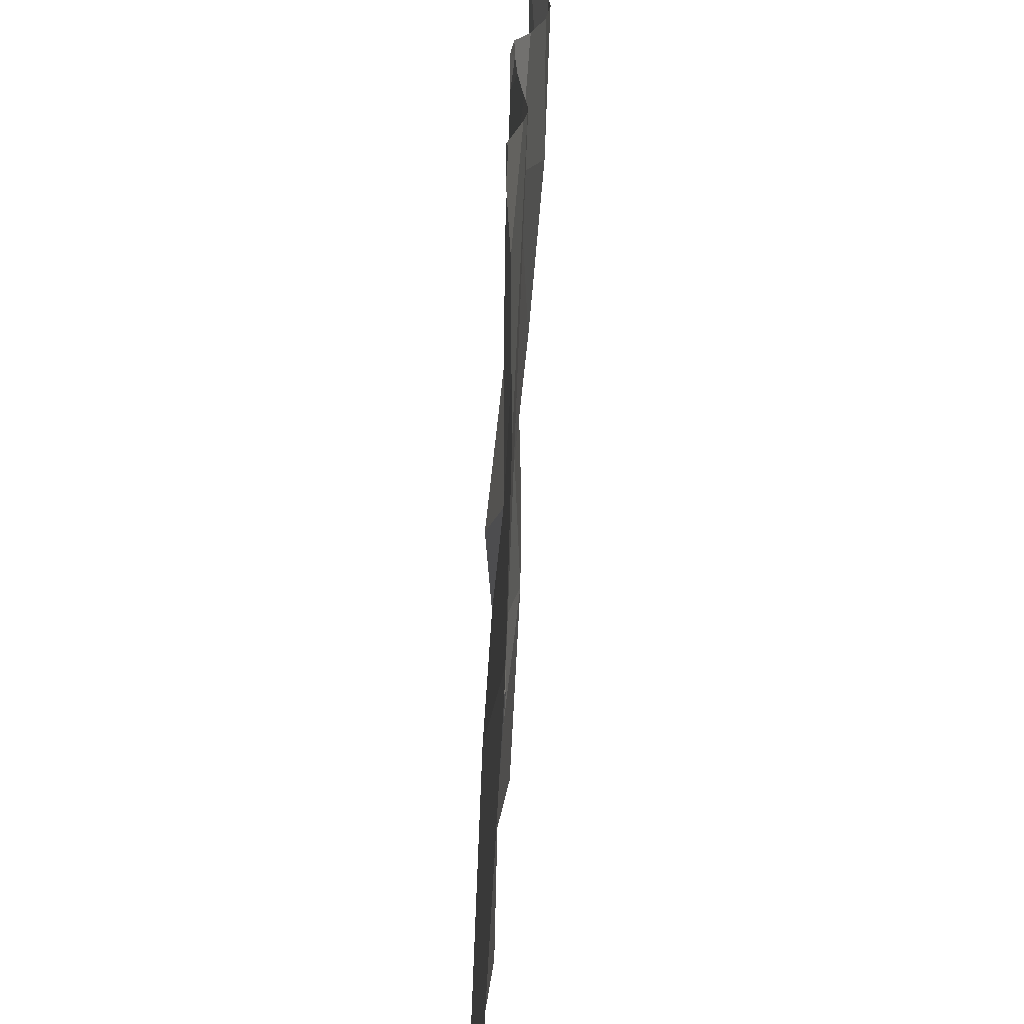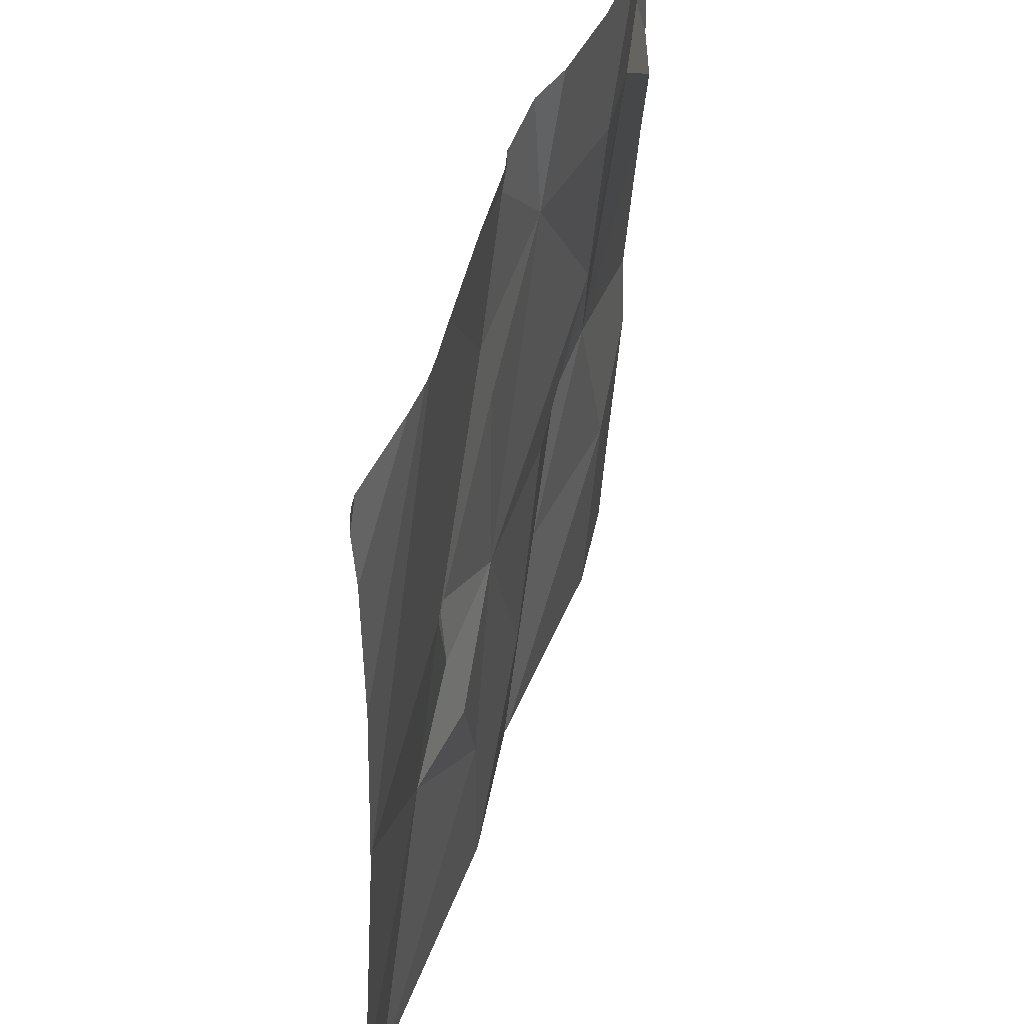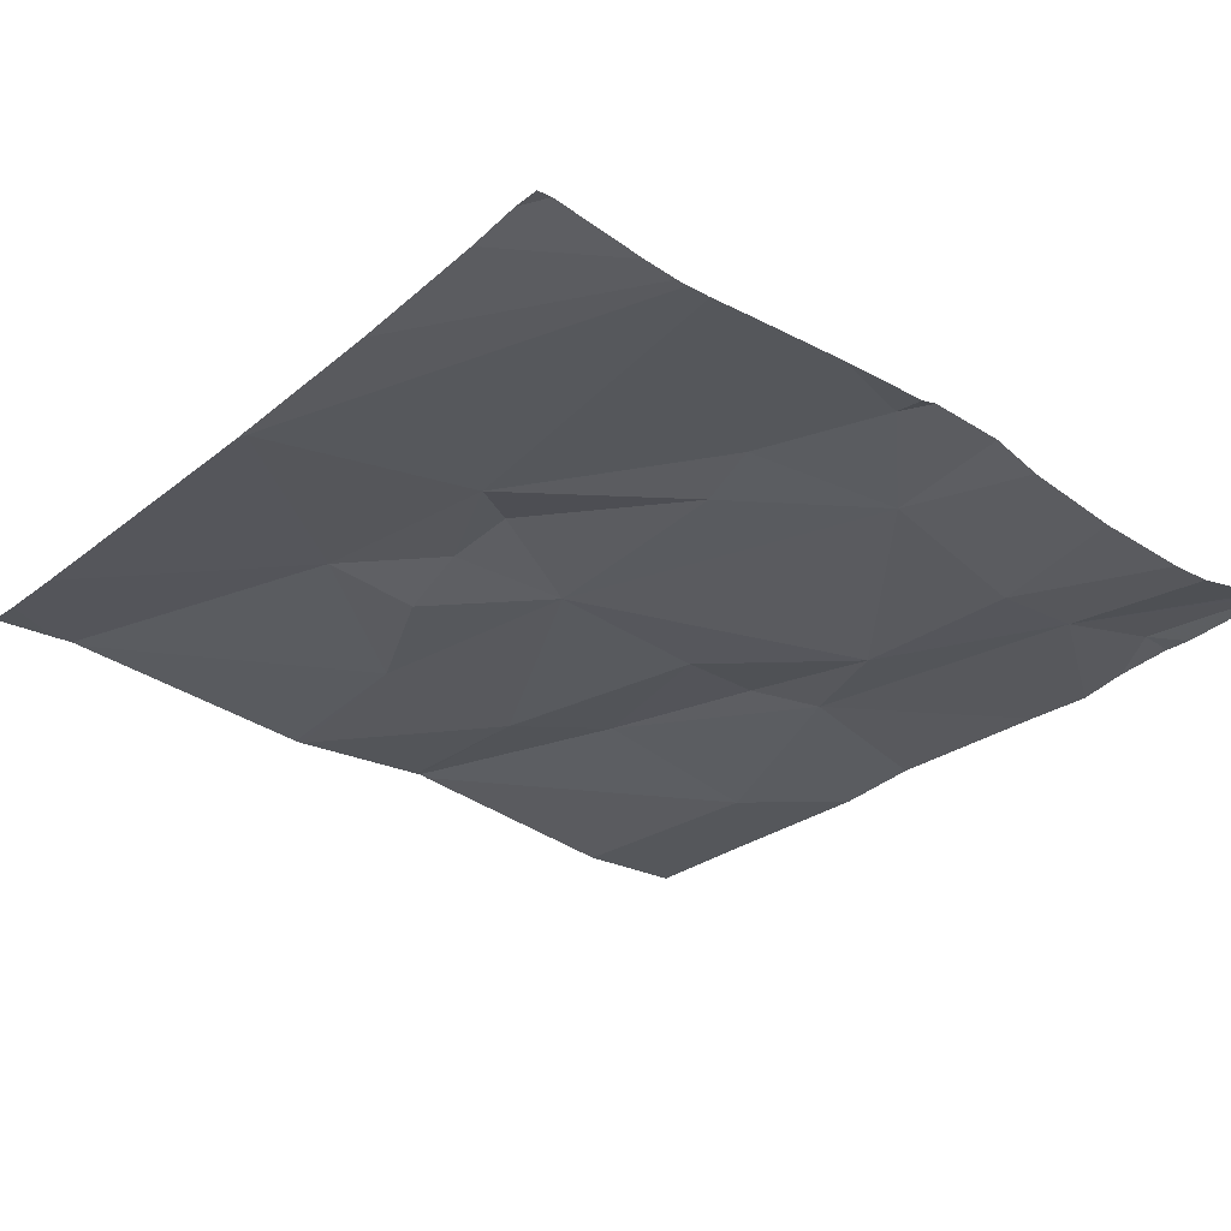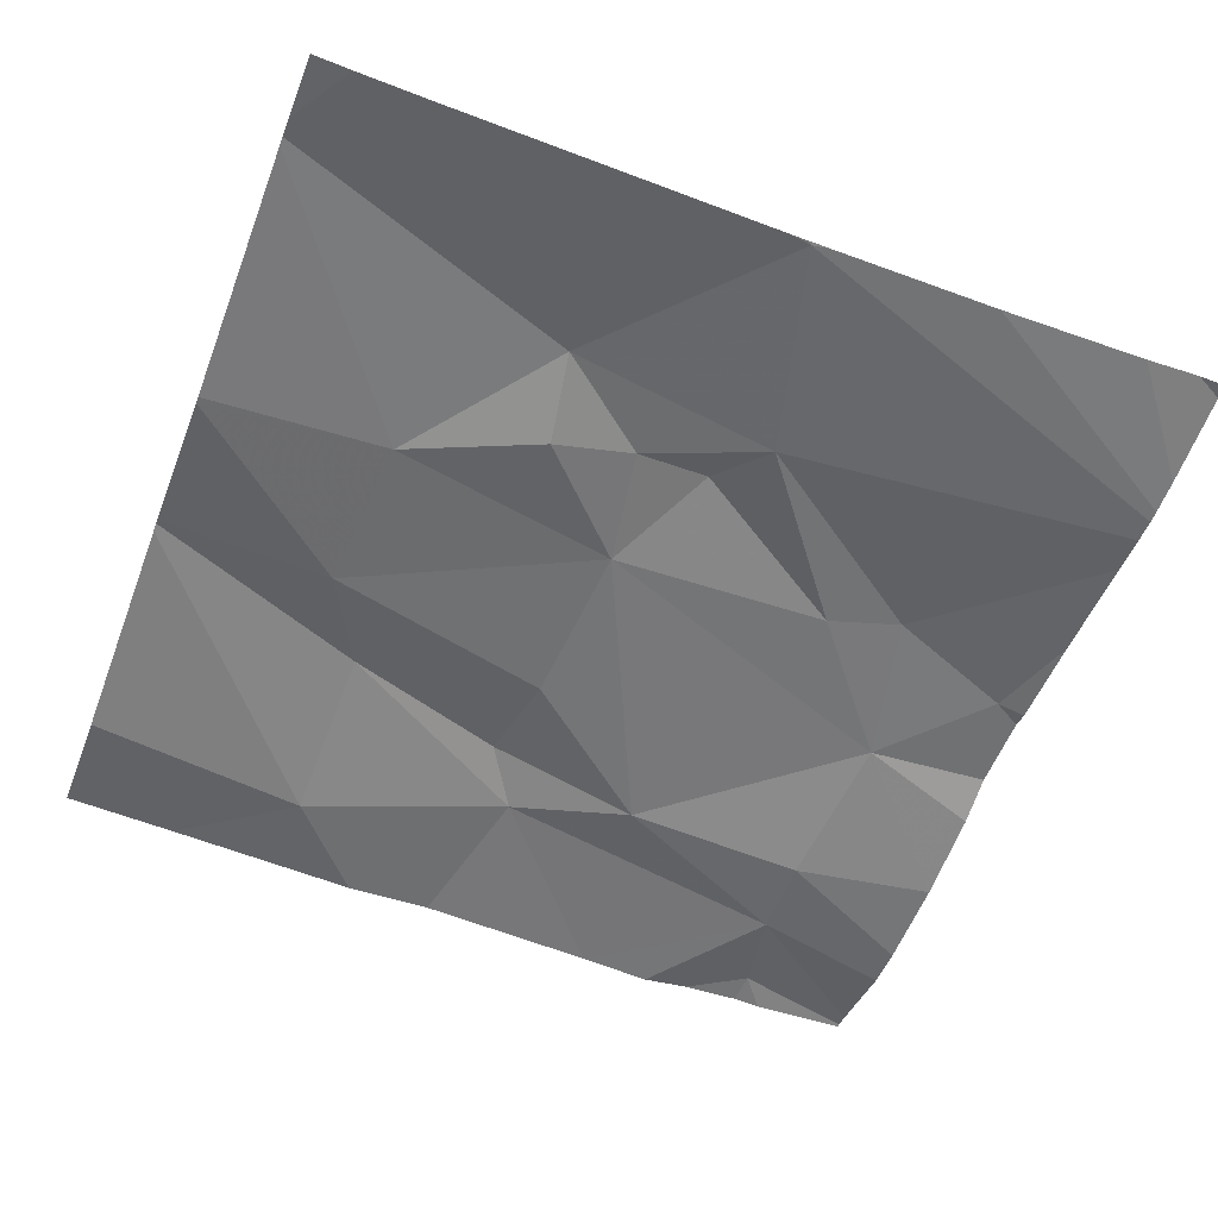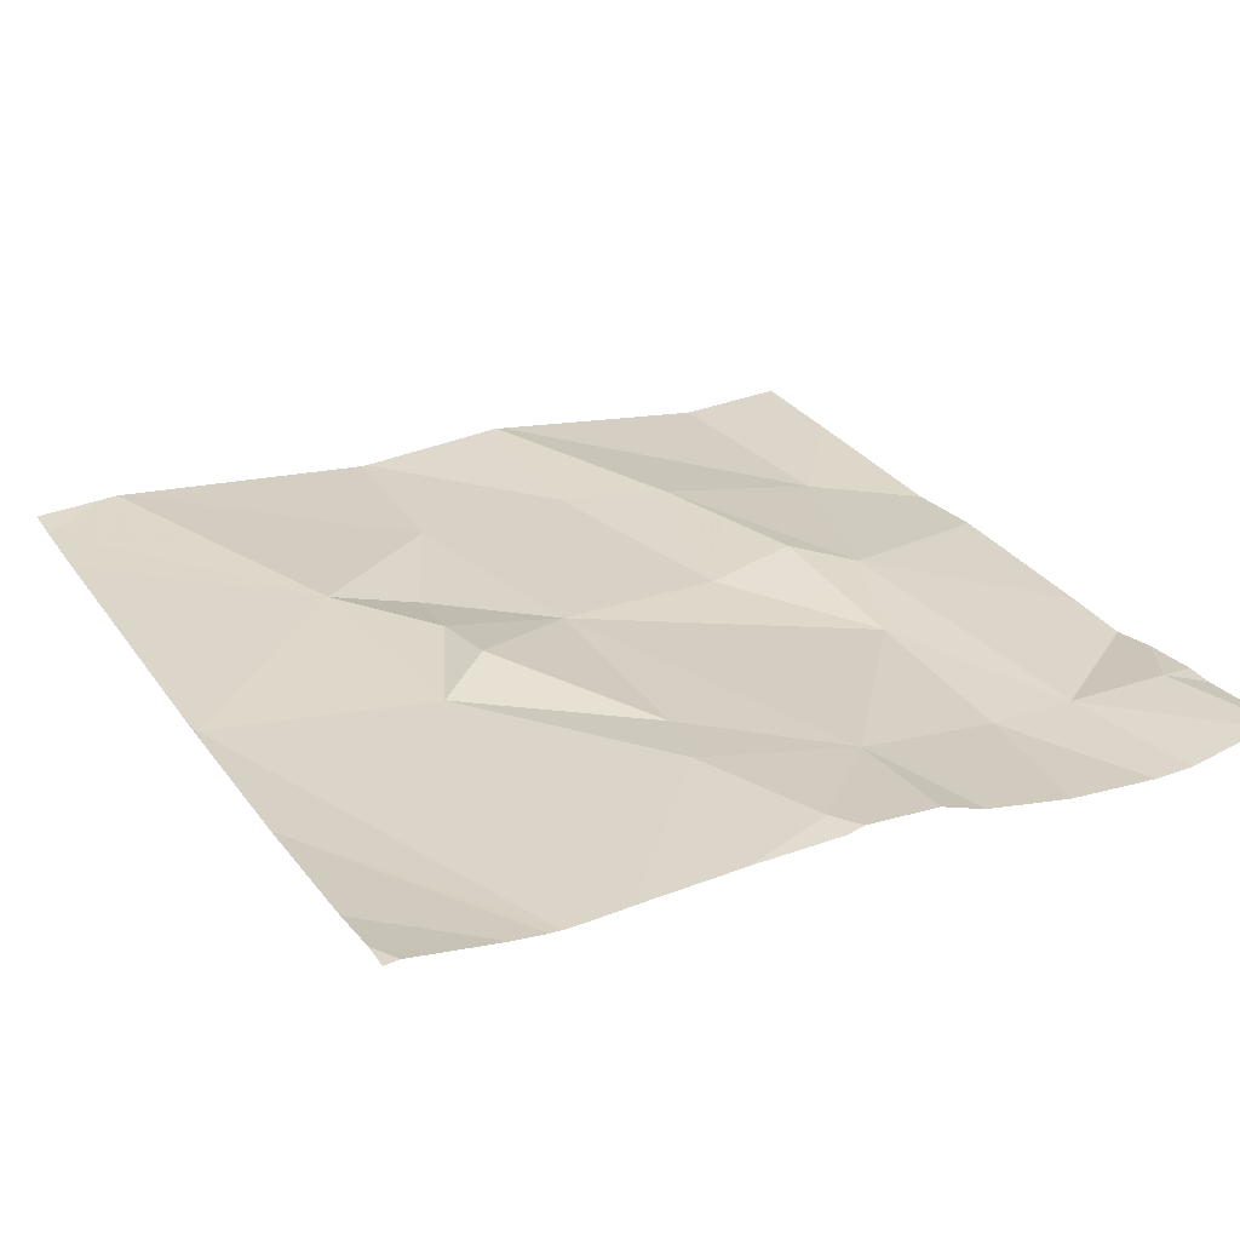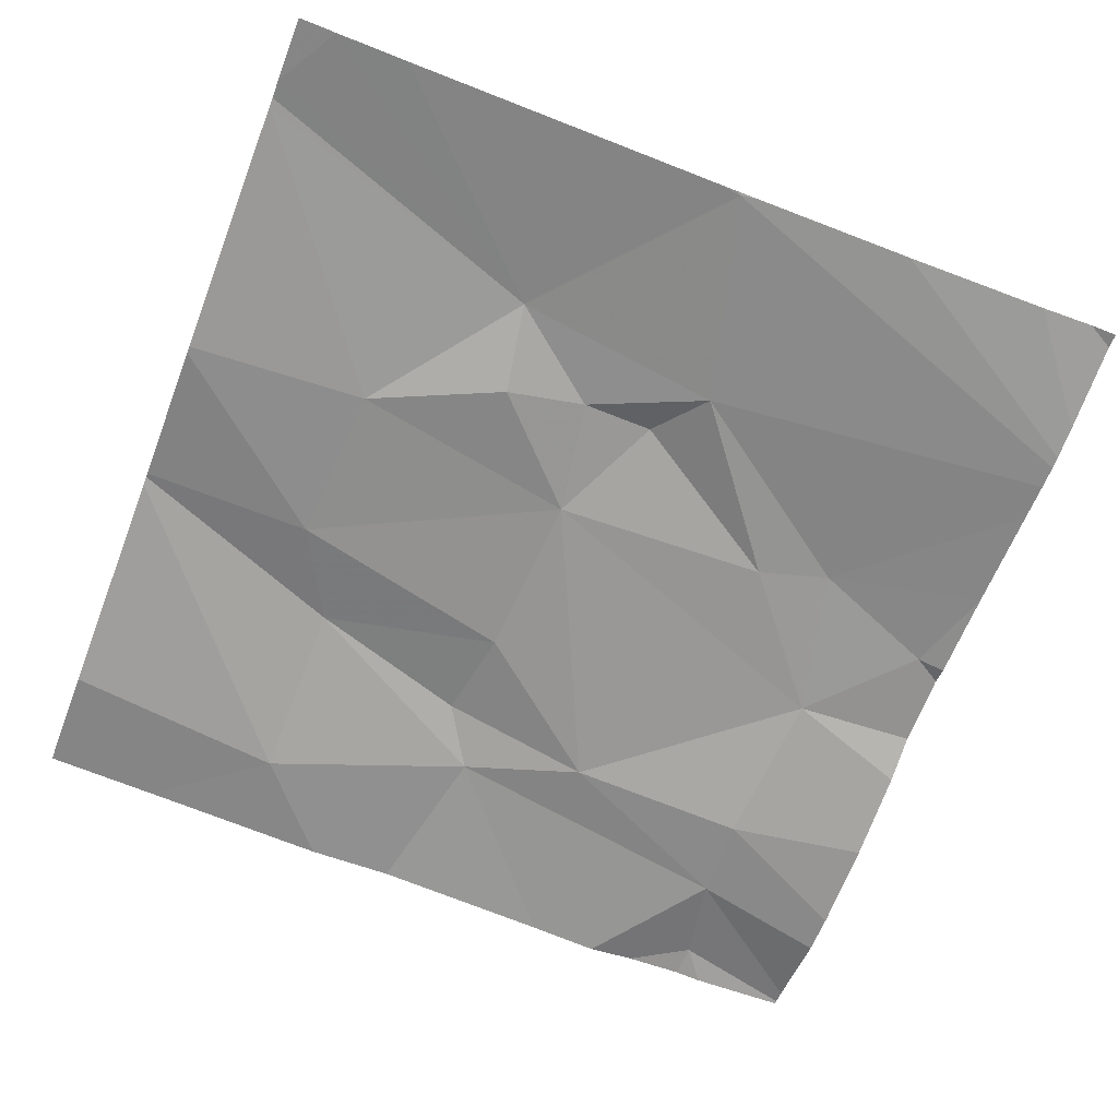
<metadata>
{"format":"obj","ext":"obj","renderer":"f3d","projection":"perspective","resolution":1024,"background":"white","views":[{"elev":19.4,"azim":90.3,"up":"+Y"},{"elev":45.8,"azim":105.2,"up":"+Y"},{"elev":-31.3,"azim":140.5,"up":"+Z"},{"elev":-53.3,"azim":69.2,"up":"+Z"},{"elev":25.8,"azim":151.6,"up":"+Z"},{"elev":-64.5,"azim":69.0,"up":"+Z"}]}
</metadata>
<code>
v -78.77 303.8 500.8
v -79.12 304.7 500.7
v -79.58 304.5 500.7
v -79.55 304.2 500.7
v -78.77 304.4 500.7
v -79.68 304.5 500.7
v -78.77 304.2 500.8
v -79.49 304.5 500.7
v -79.49 304.3 500.7
v -78.77 304.2 500.8
v -79.21 304.6 500.8
v -79.32 304.5 500.7
v -78.84 303.7 500.8
v -78.77 304.2 500.8
v -79.72 304.7 500.7
v -79.07 304.1 500.8
v -78.98 304.1 500.8
v -79.14 303.9 500.8
v -79.6 303.7 500.8
v -79.34 303.7 500.8
v -78.77 304.2 500.8
v -78.86 303.7 500.8
v -79.61 304.7 500.7
v -79.18 304.4 500.8
v -79.16 304.5 500.8
v -79.06 304.2 500.8
v -79 304.3 500.8
v -79.47 304.7 500.7
v -79.62 304 500.7
v -79.33 303.7 500.8
v -78.77 303.7 500.8
v -78.87 303.7 500.8
v -79.19 304.2 500.8
v -79.07 304.2 500.8
v -79.57 304.7 500.7
v -79.43 304 500.8
v -79.48 304.1 500.8
v -79.37 304.2 500.8
v -79.32 303.9 500.8
v -79.72 304.3 500.7
v -79.72 304.4 500.7
v -79.72 304.5 500.7
v -79.72 304.1 500.7
v -79.72 304.5 500.7
v -79.72 304.6 500.7
v -79.72 304.1 500.7
v -79.72 303.8 500.8
v -78.93 304.7 500.7
v -78.77 304.2 500.8
v -78.77 303.8 500.8
v -78.77 304.6 500.8
v -78.77 304.6 500.7
v -79.33 303.7 500.8
v -79.16 303.7 500.8
v -79.15 303.7 500.8
v -79.64 303.7 500.8
v -79.72 303.7 500.8
v -79.22 304.7 500.7
v -79.37 304.7 500.7
v -79.32 304.7 500.7
v -78.93 304.7 500.7
v -78.96 304.7 500.7
v -78.92 304.7 500.7
v -79 304.7 500.7
v -78.78 304.7 500.8
v -79.23 304.7 500.8
v -79.71 304.7 500.7
v -79.7 304.7 500.7
v -79.72 304.7 500.7
v -78.83 304.7 500.7
v -78.88 304.7 500.7
v -78.77 304.7 500.7
f 40 3 41
f 41 6 42
f 8 3 9
f 50 17 1
f 3 4 9
f 3 8 35
f 59 12 60
f 12 8 9
f 28 12 59
f 17 16 18
f 53 39 30
f 12 24 25
f 26 17 27
f 58 11 2
f 27 21 61
f 21 10 48
f 17 26 16
f 30 36 20
f 33 16 26
f 25 27 62
f 27 34 26
f 33 34 24
f 14 17 50
f 2 11 25
f 18 16 33
f 21 27 17
f 17 18 32
f 13 17 22
f 37 36 38
f 29 4 43
f 36 29 20
f 29 36 4
f 37 38 9
f 38 33 9
f 4 36 37
f 12 9 33
f 52 51 70
f 39 36 30
f 12 33 24
f 39 38 36
f 49 21 7
f 34 33 26
f 39 18 33
f 33 38 39
f 11 12 25
f 22 17 32
f 2 25 64
f 18 39 54
f 32 18 55
f 19 47 56
f 27 25 24
f 4 37 9
f 28 8 12
f 24 34 27
f 60 11 66
f 40 4 3
f 48 5 63
f 41 3 6
f 15 3 67
f 10 21 49
f 20 29 19
f 42 6 44
f 43 4 40
f 19 29 47
f 23 3 35
f 44 6 45
f 35 8 28
f 45 6 15
f 7 21 14
f 46 29 43
f 14 21 17
f 47 29 46
f 13 1 17
f 31 1 13
f 63 52 71
f 54 39 53
f 55 18 54
f 15 6 3
f 48 10 5
f 56 47 57
f 60 12 11
f 61 21 48
f 62 27 61
f 63 5 52
f 64 25 62
f 65 51 72
f 66 11 58
f 67 3 68
f 68 3 23
f 69 45 15
f 70 51 65
f 71 52 70

</code>
